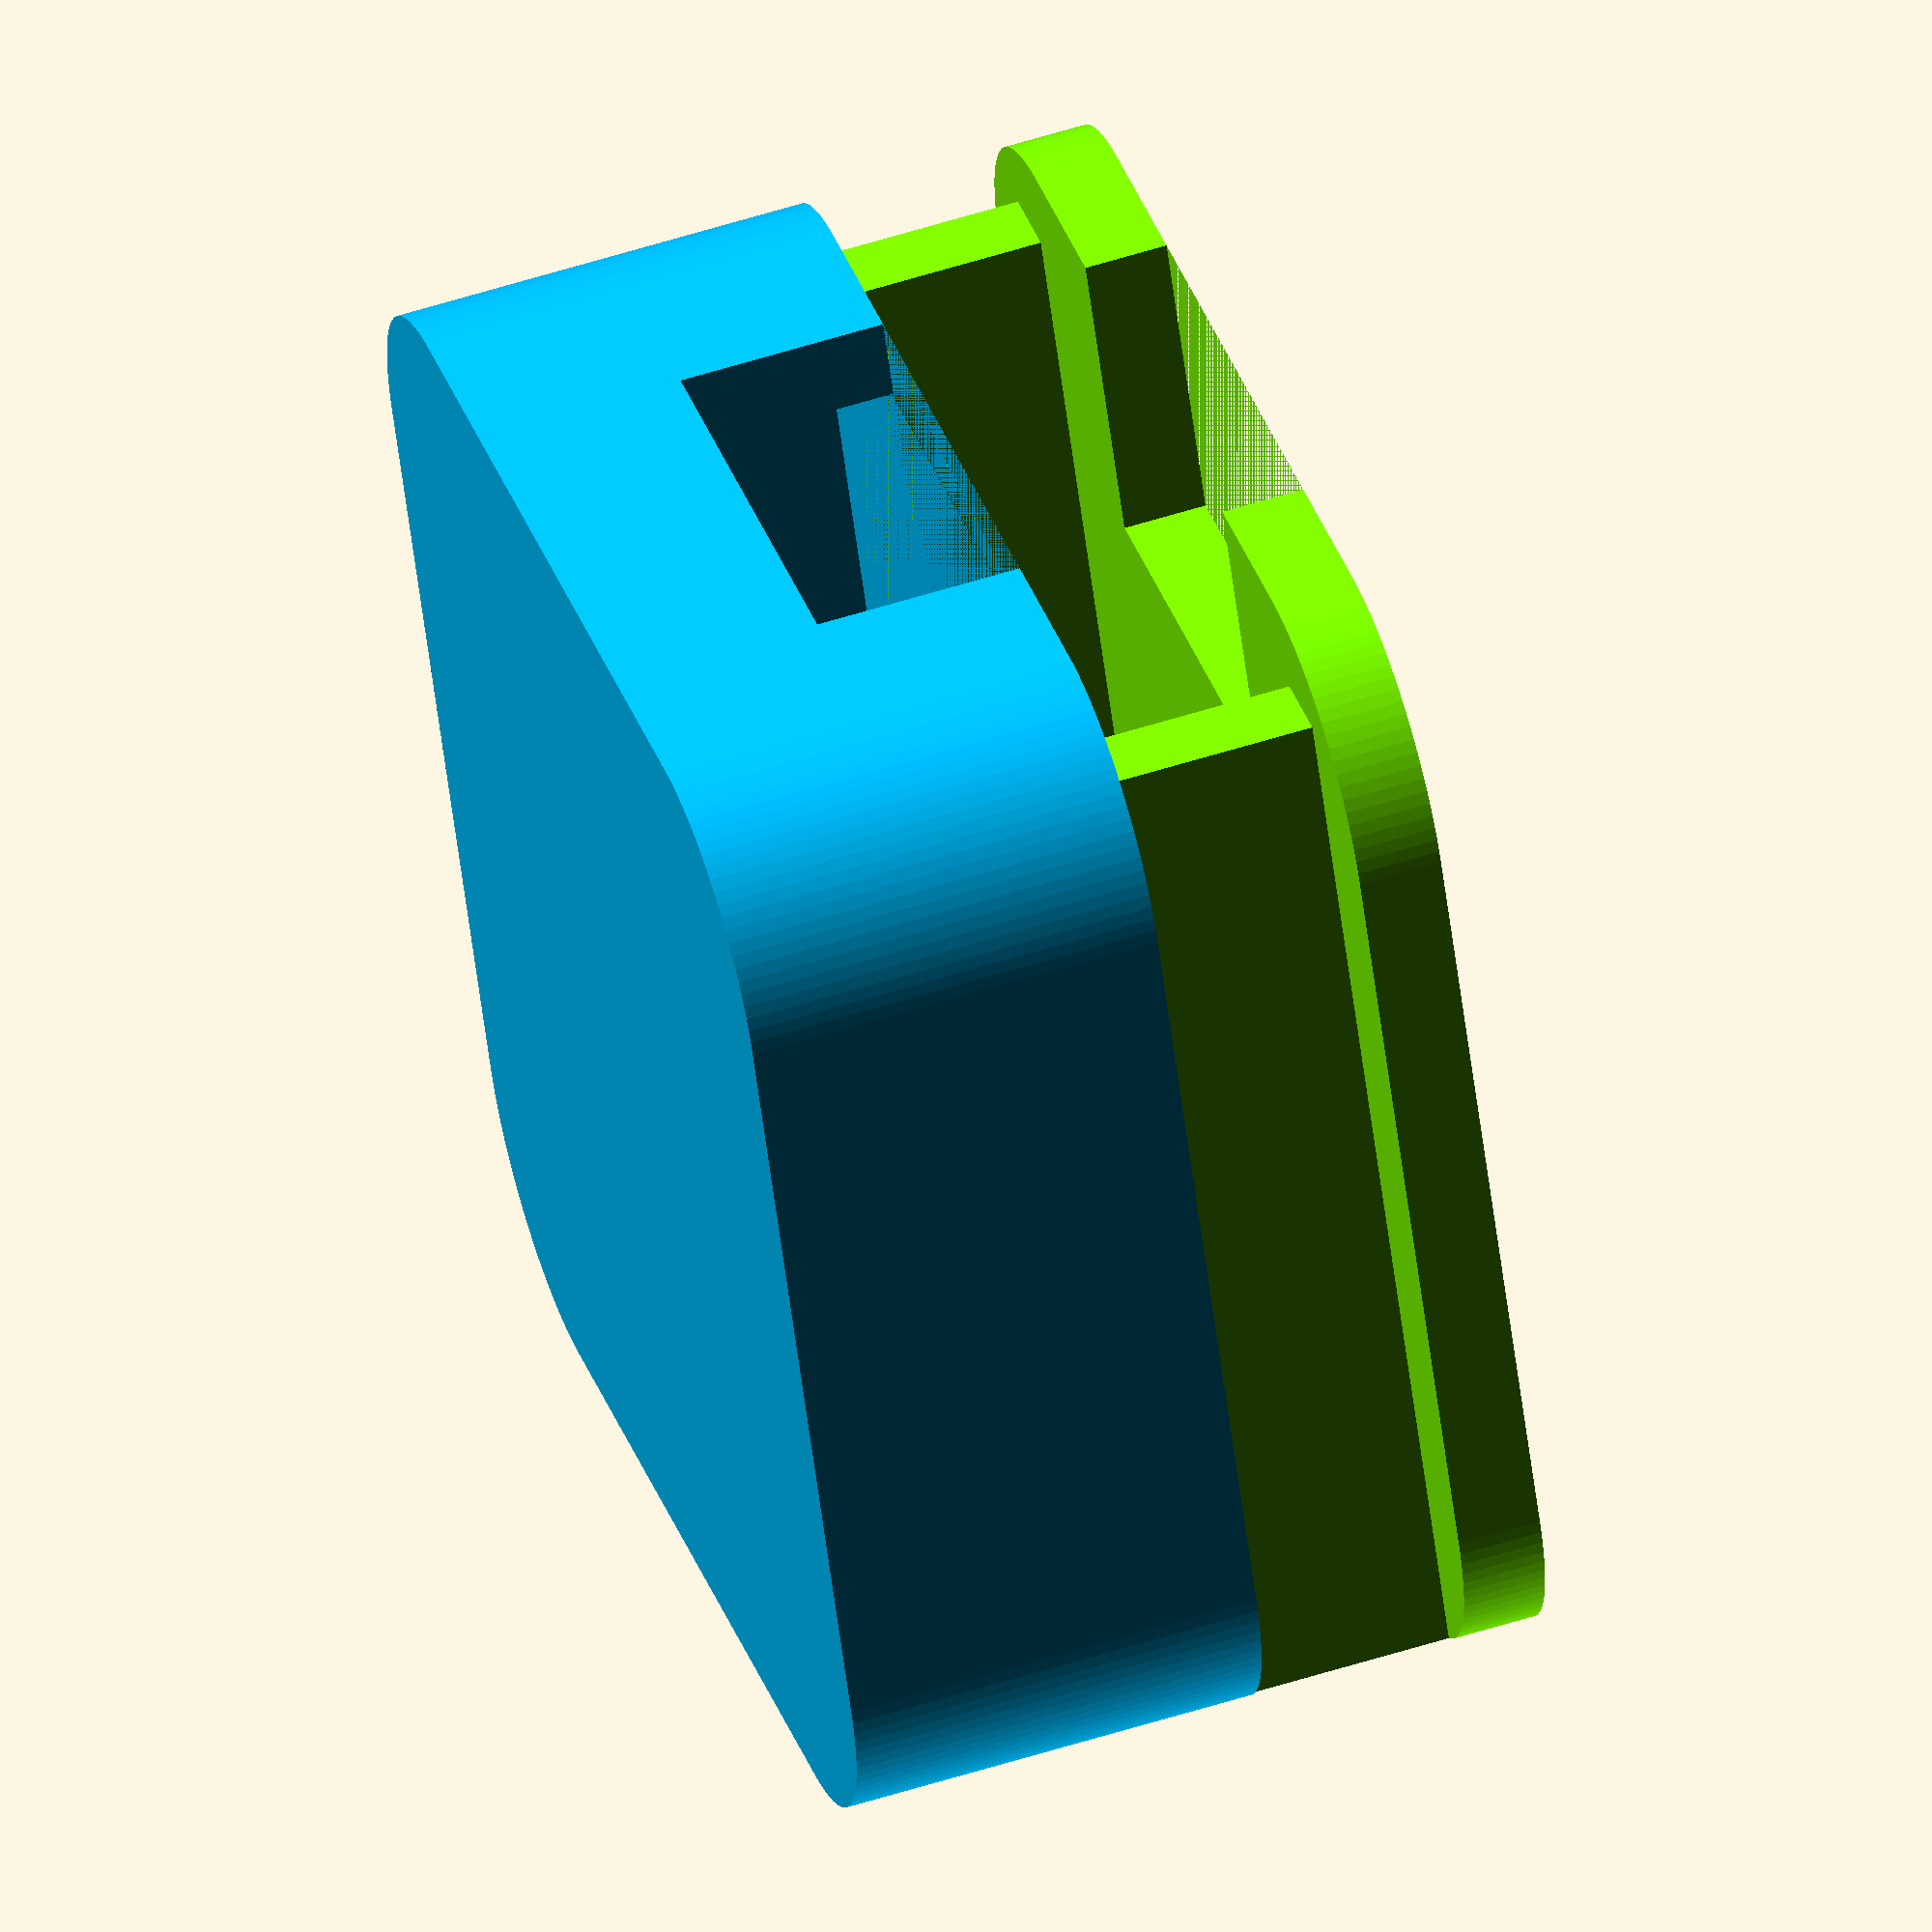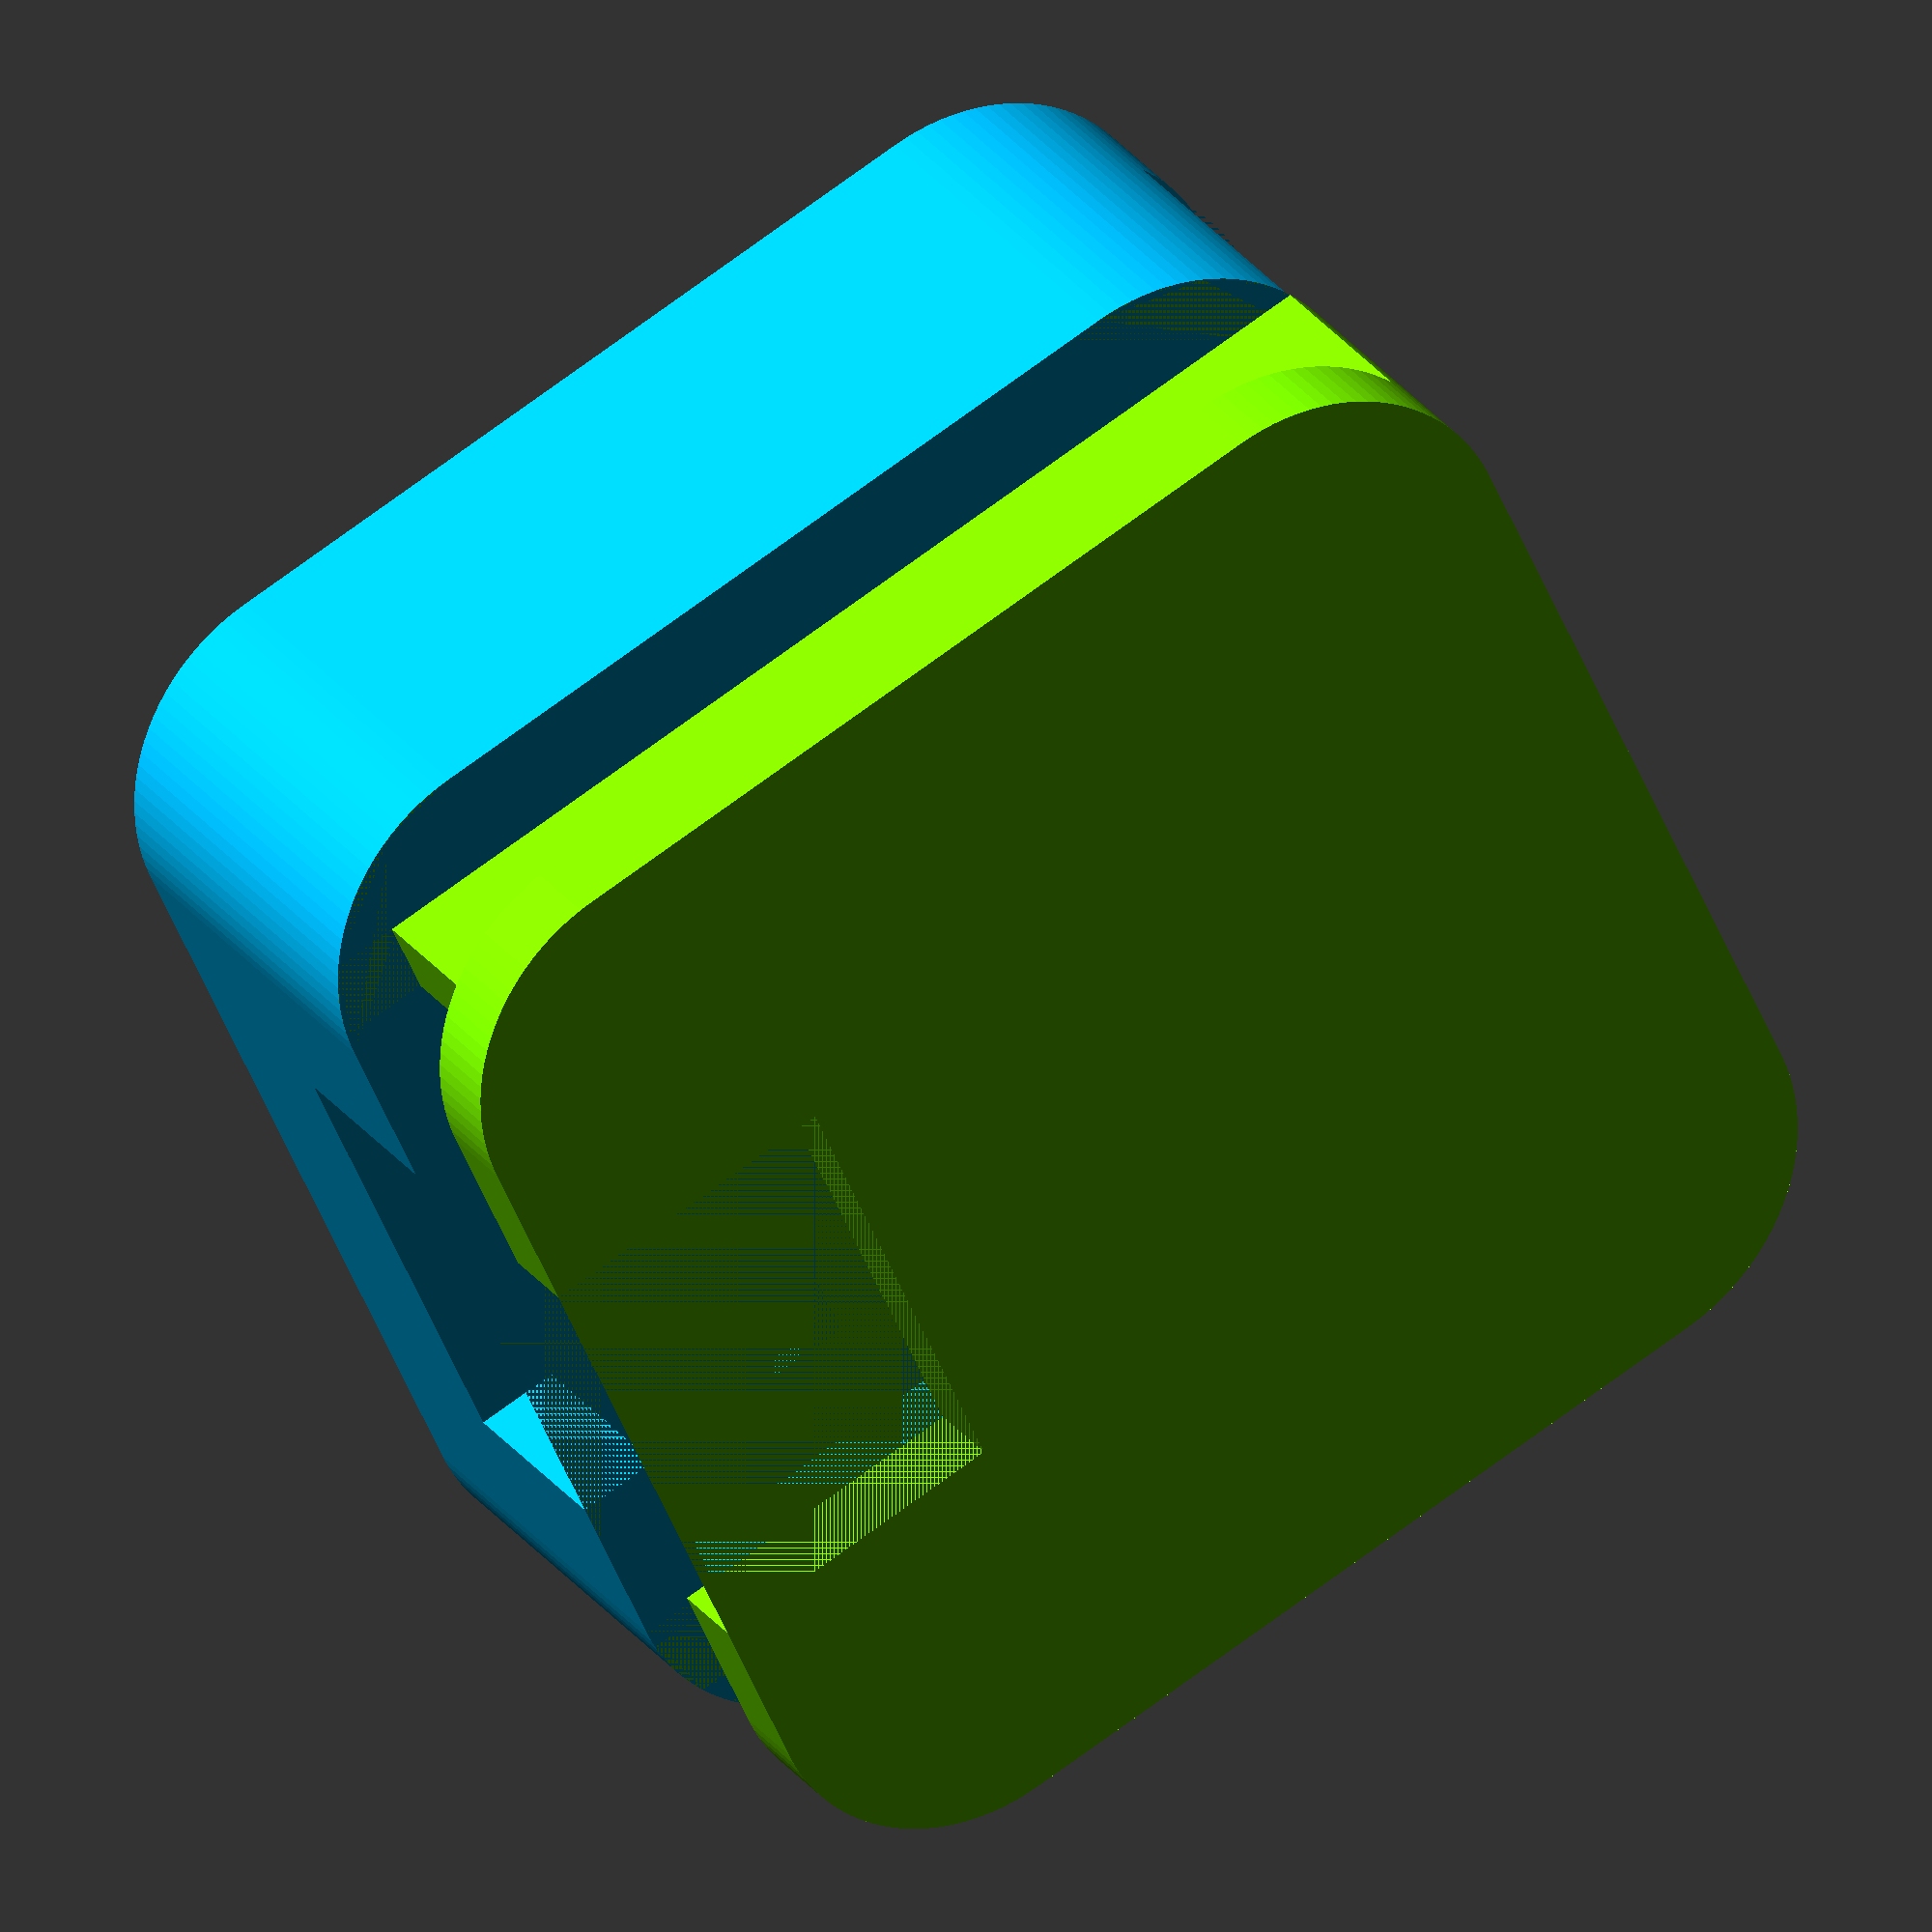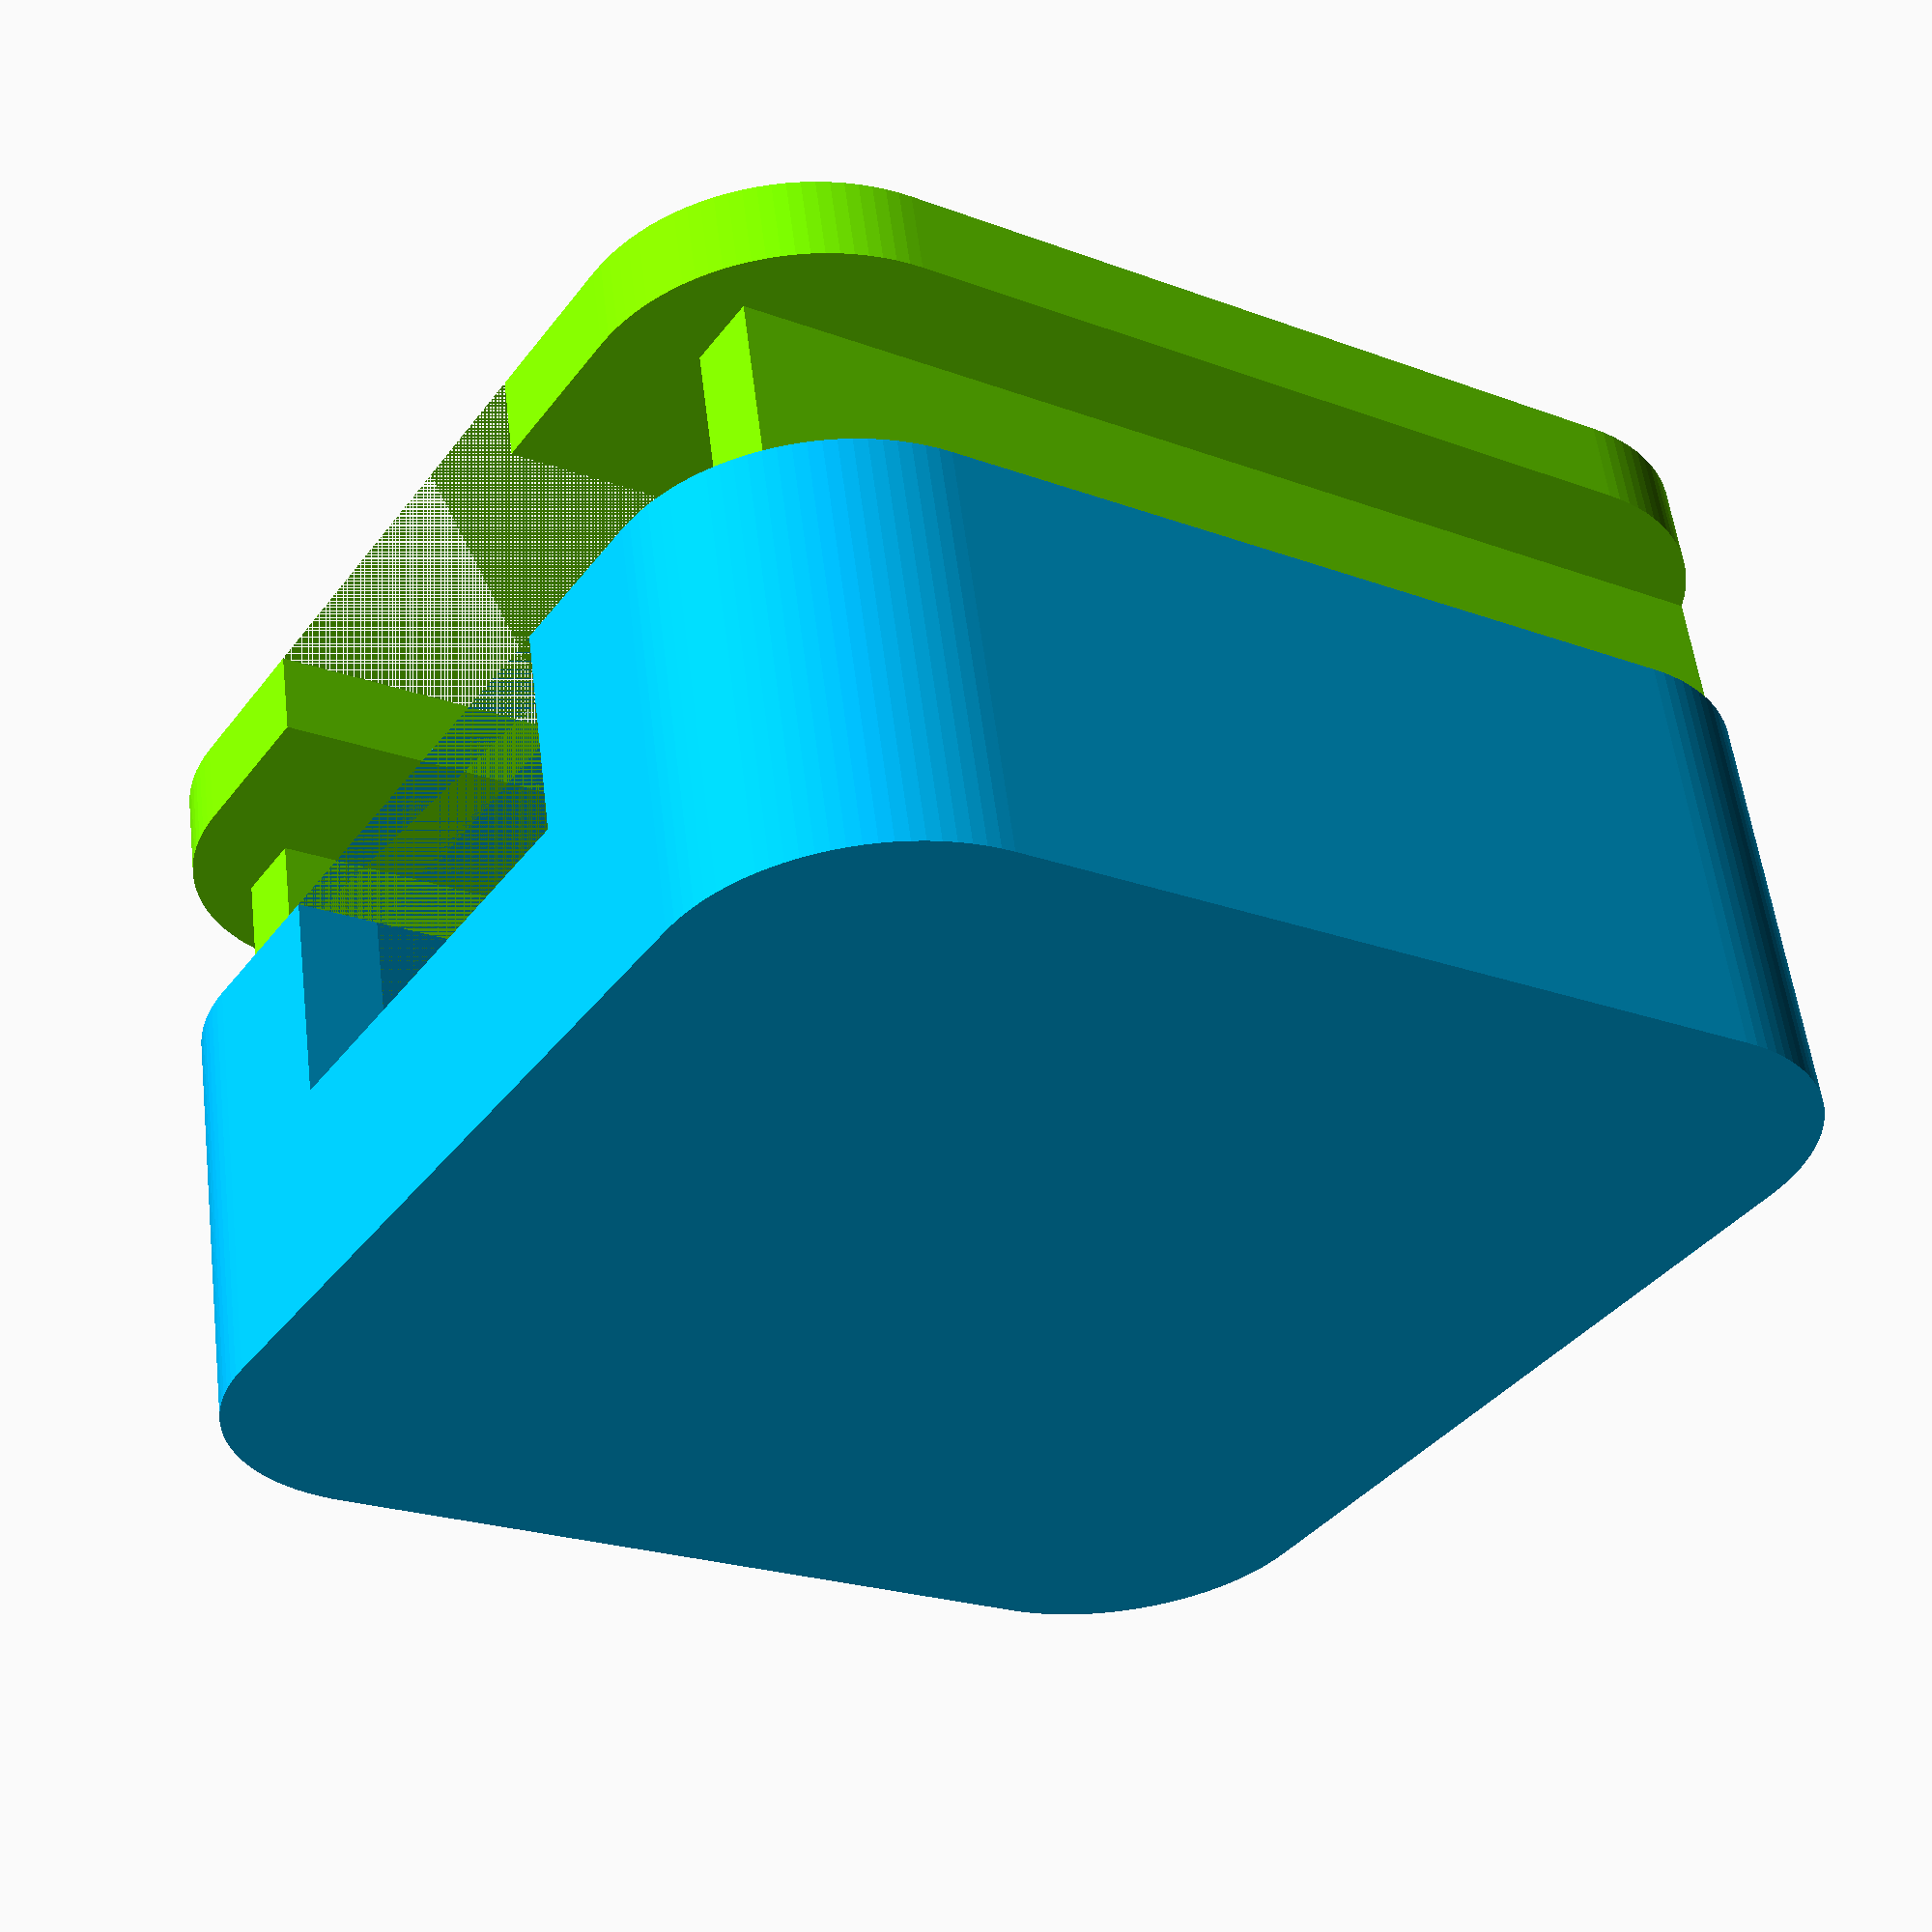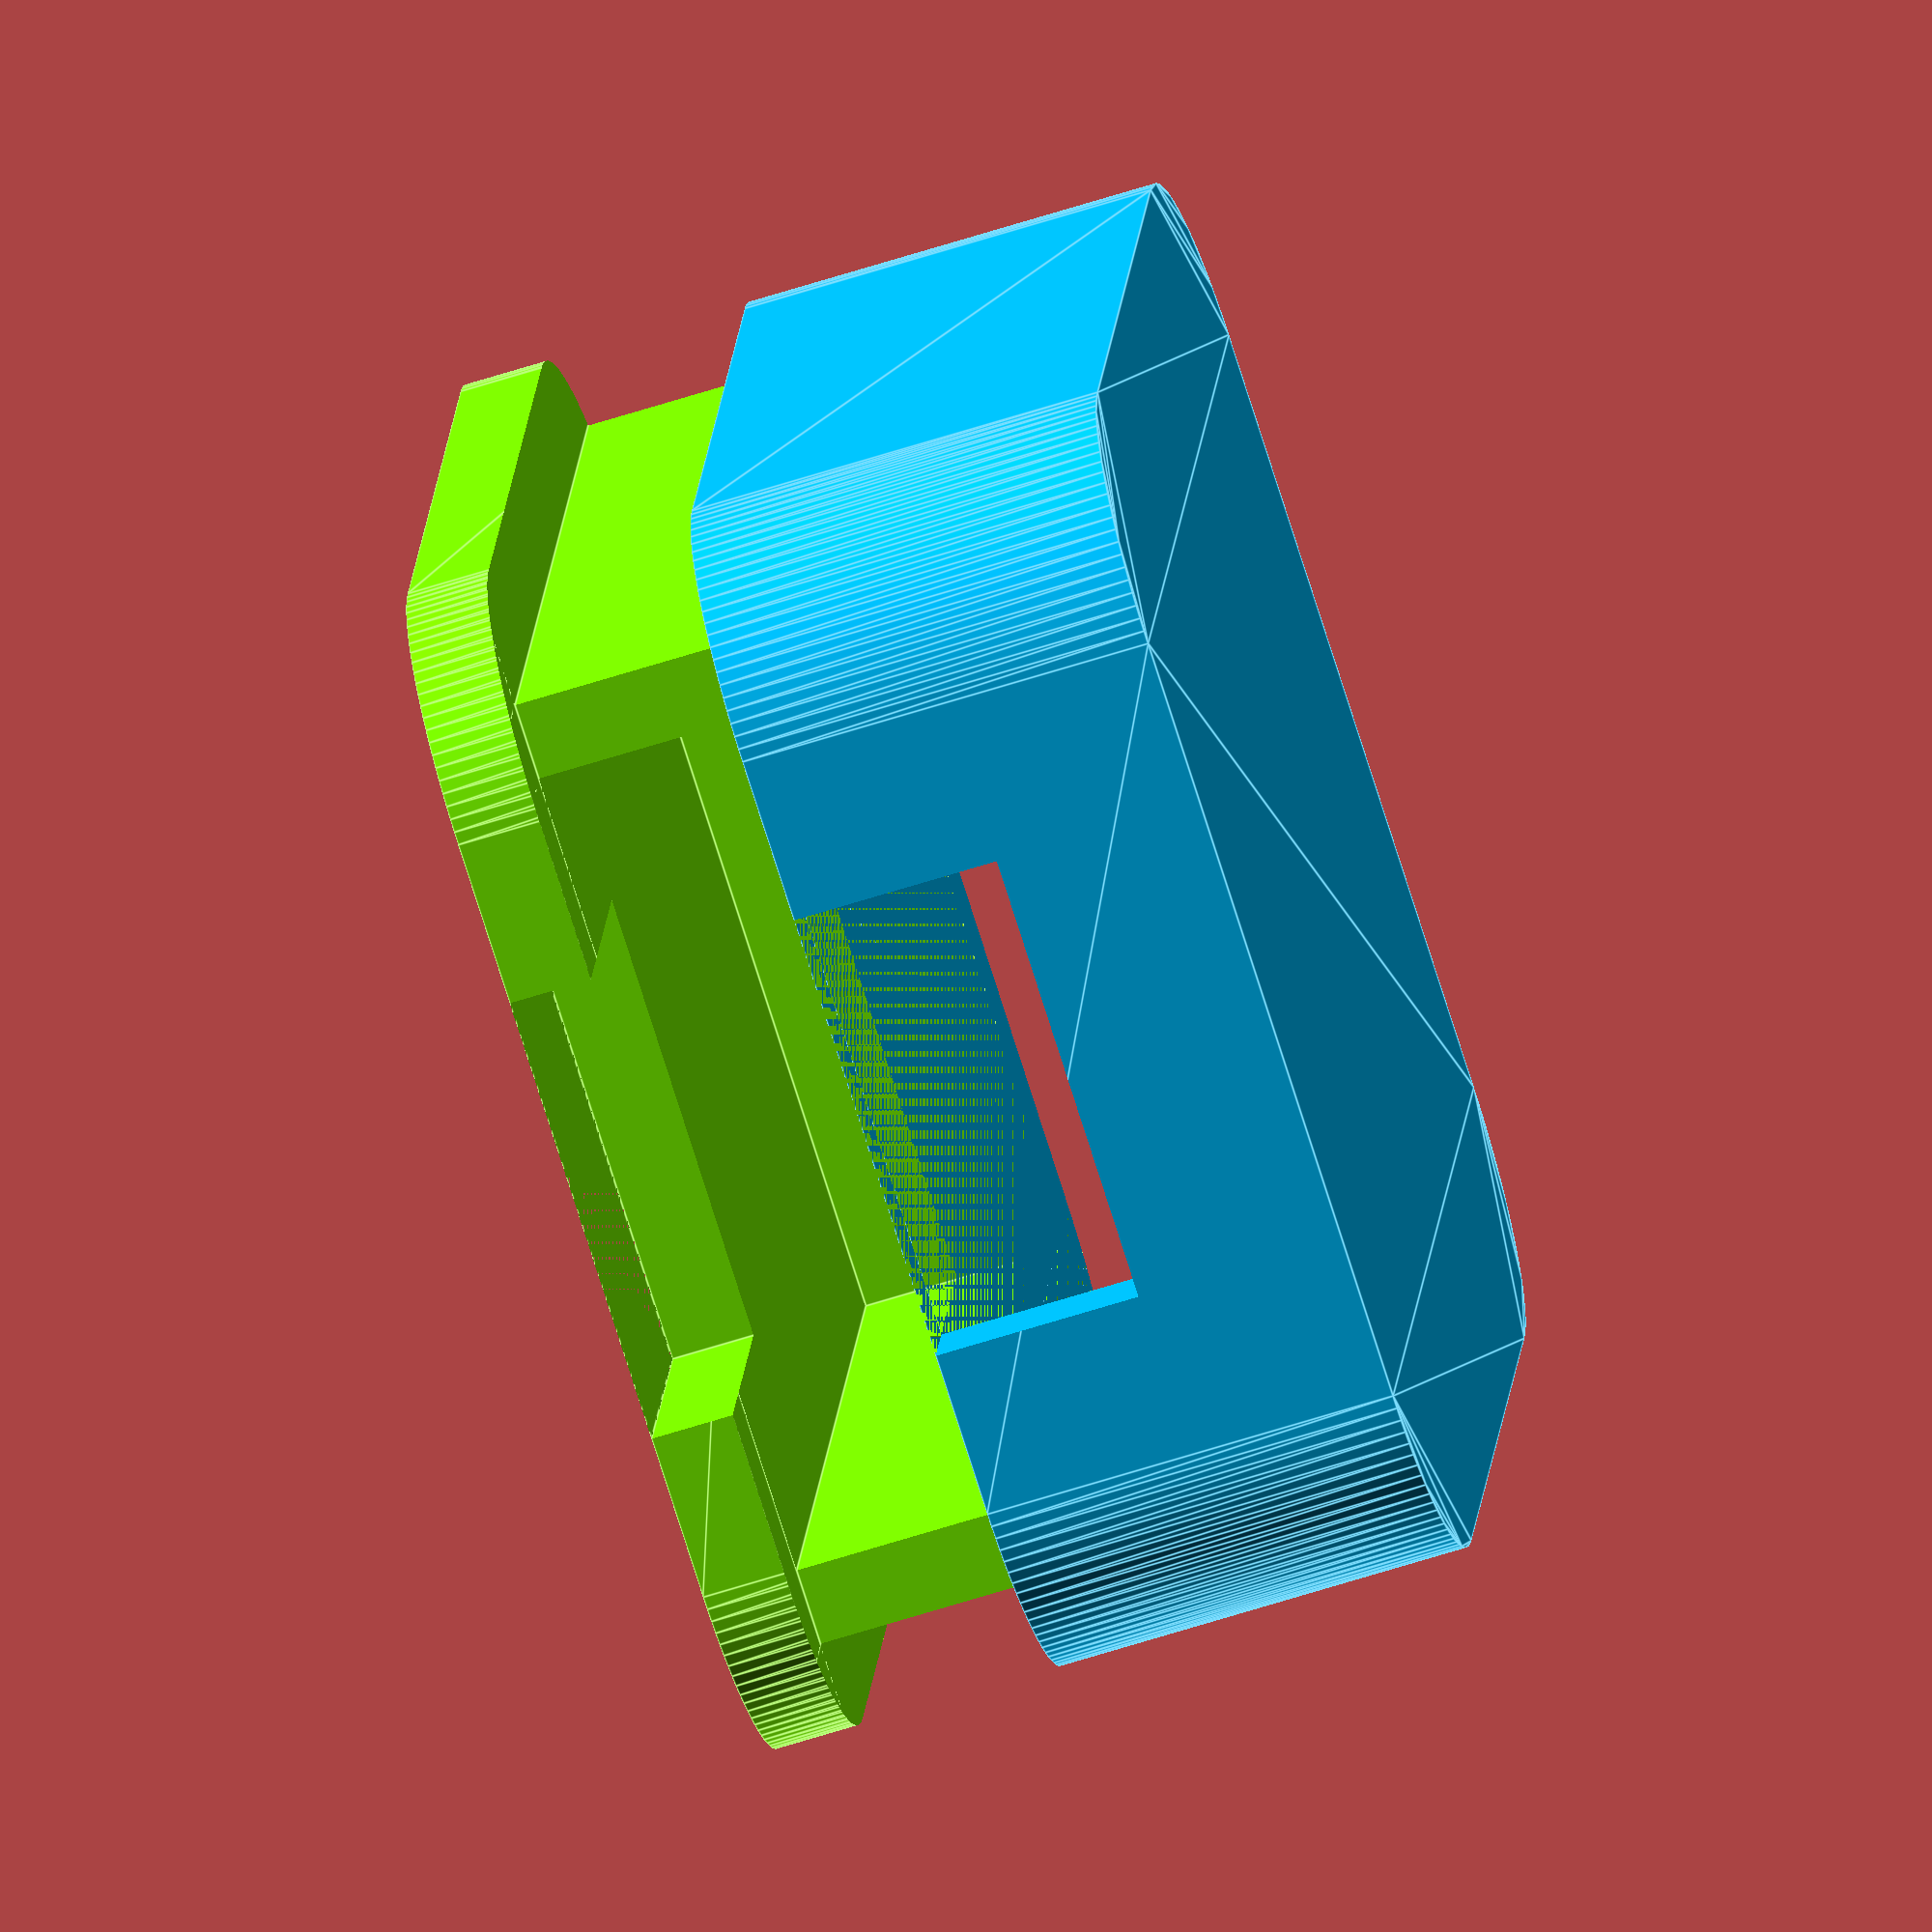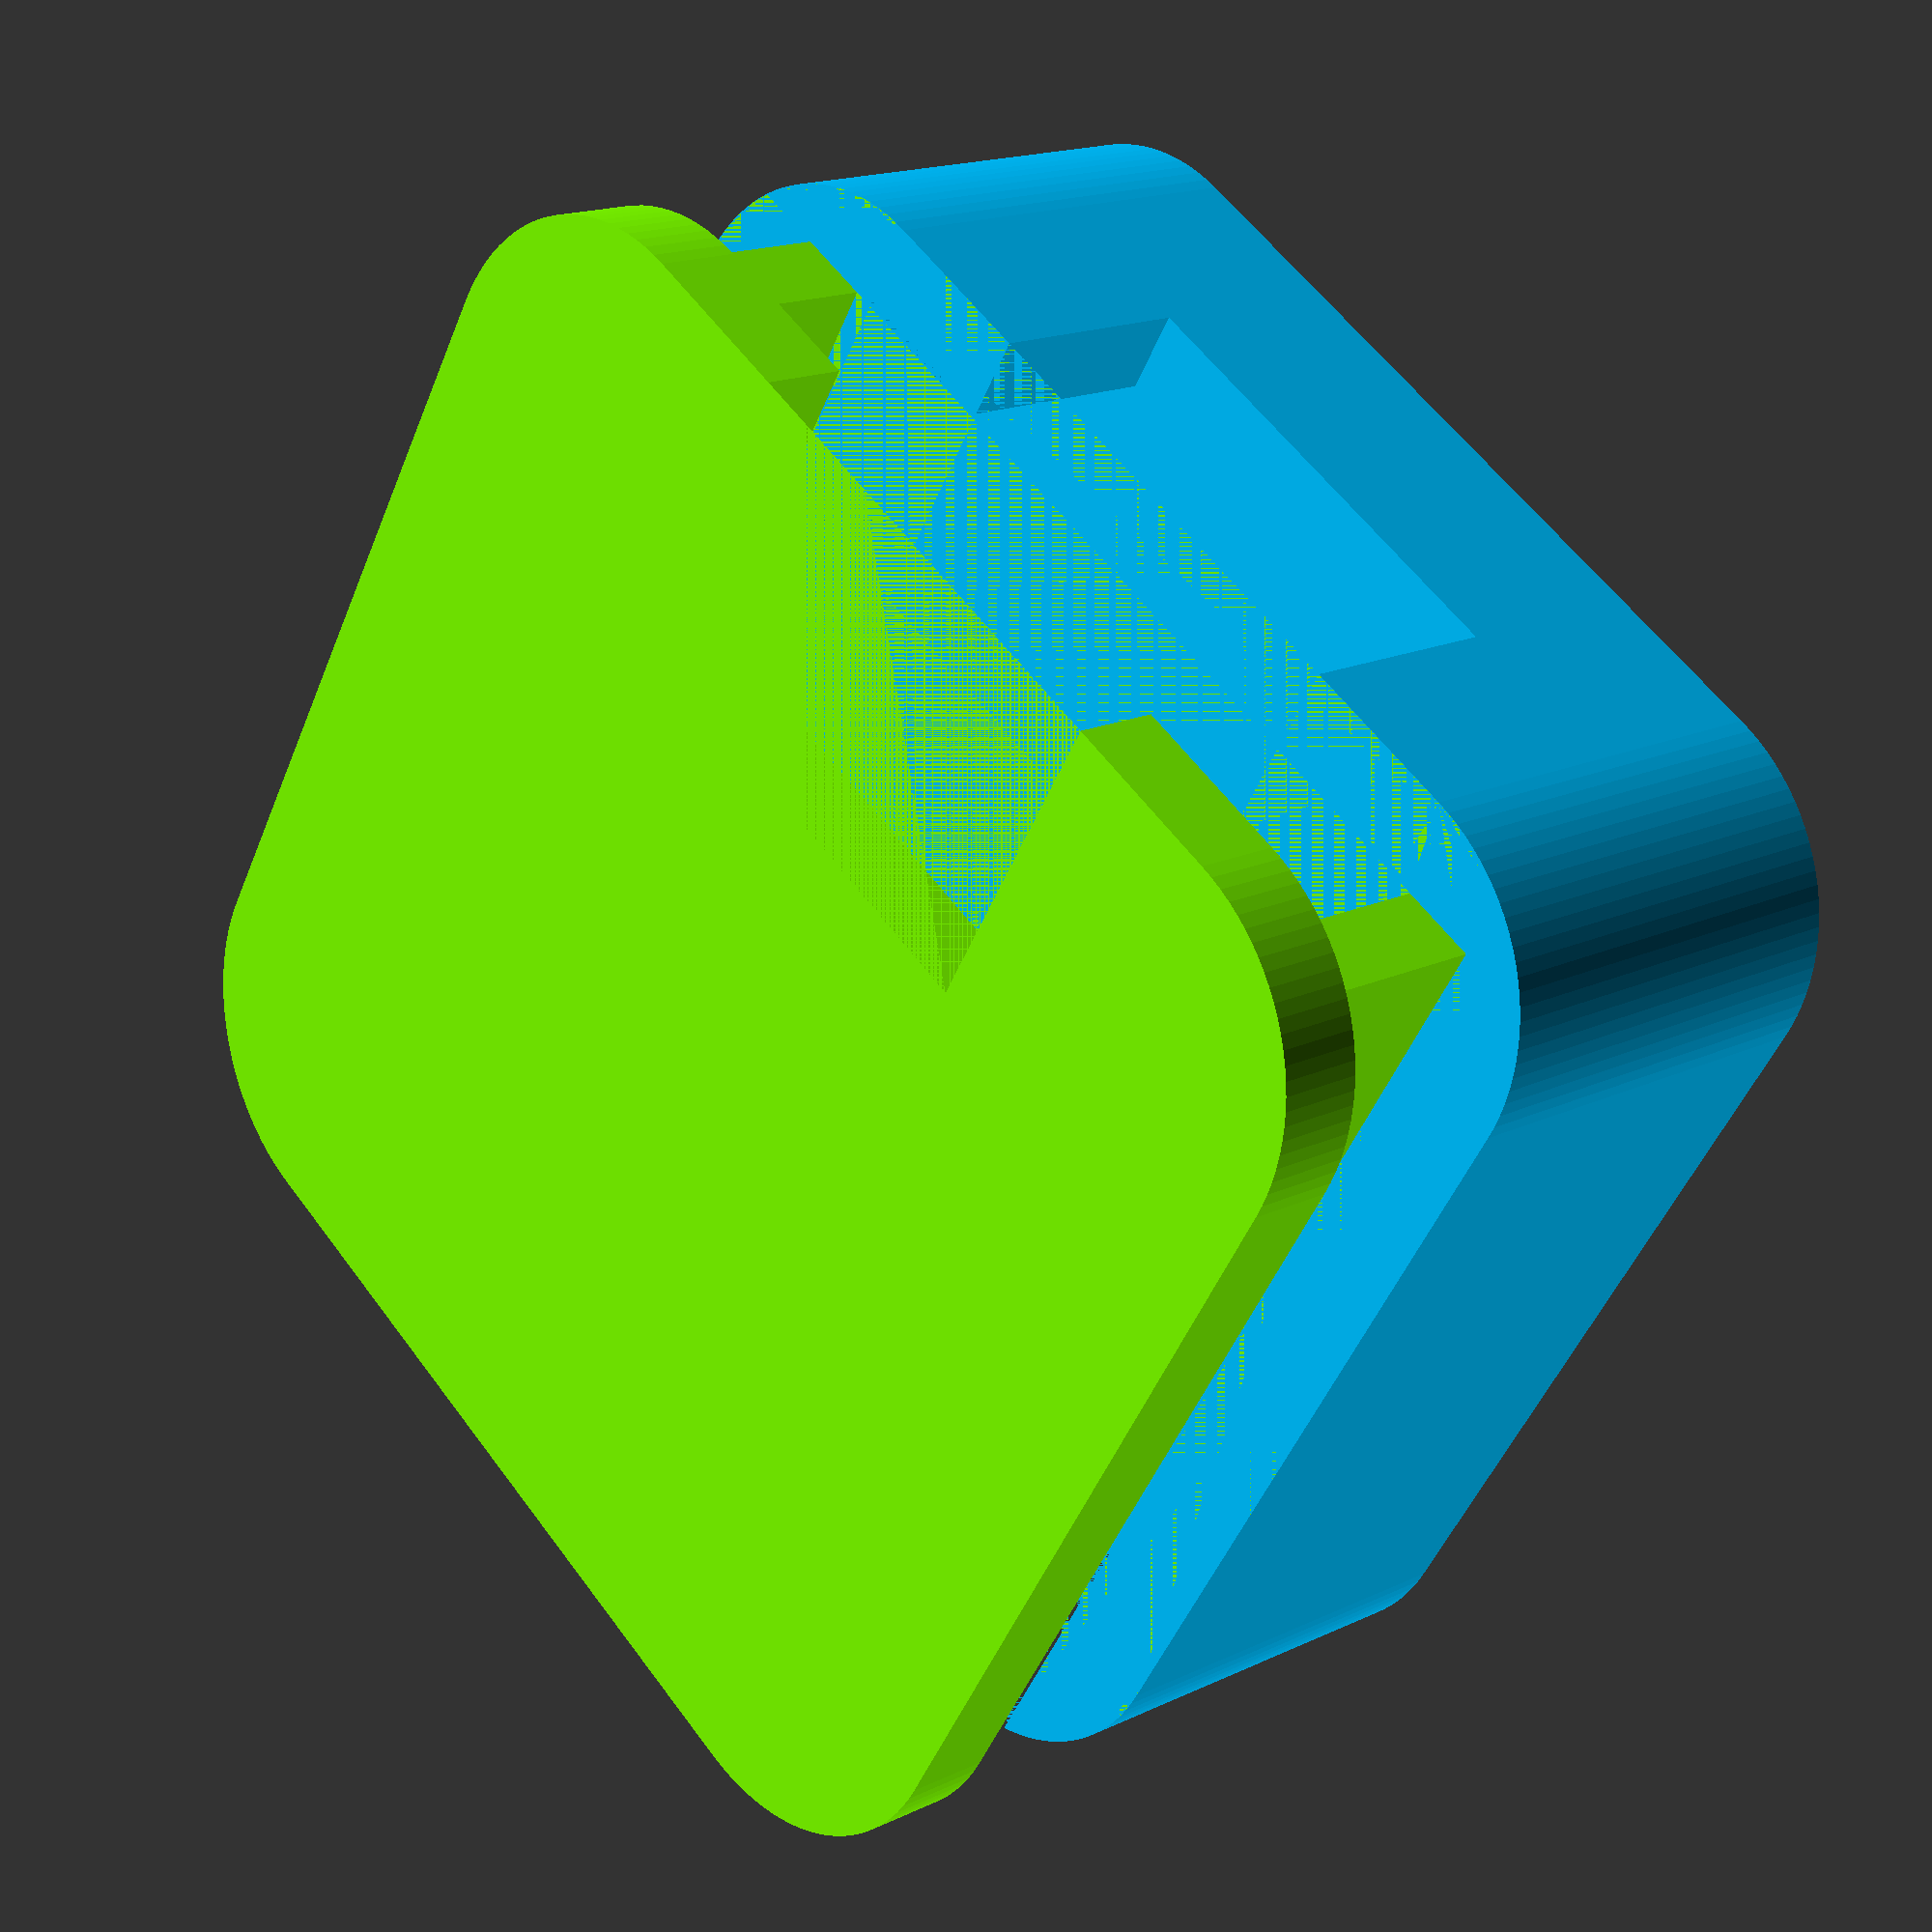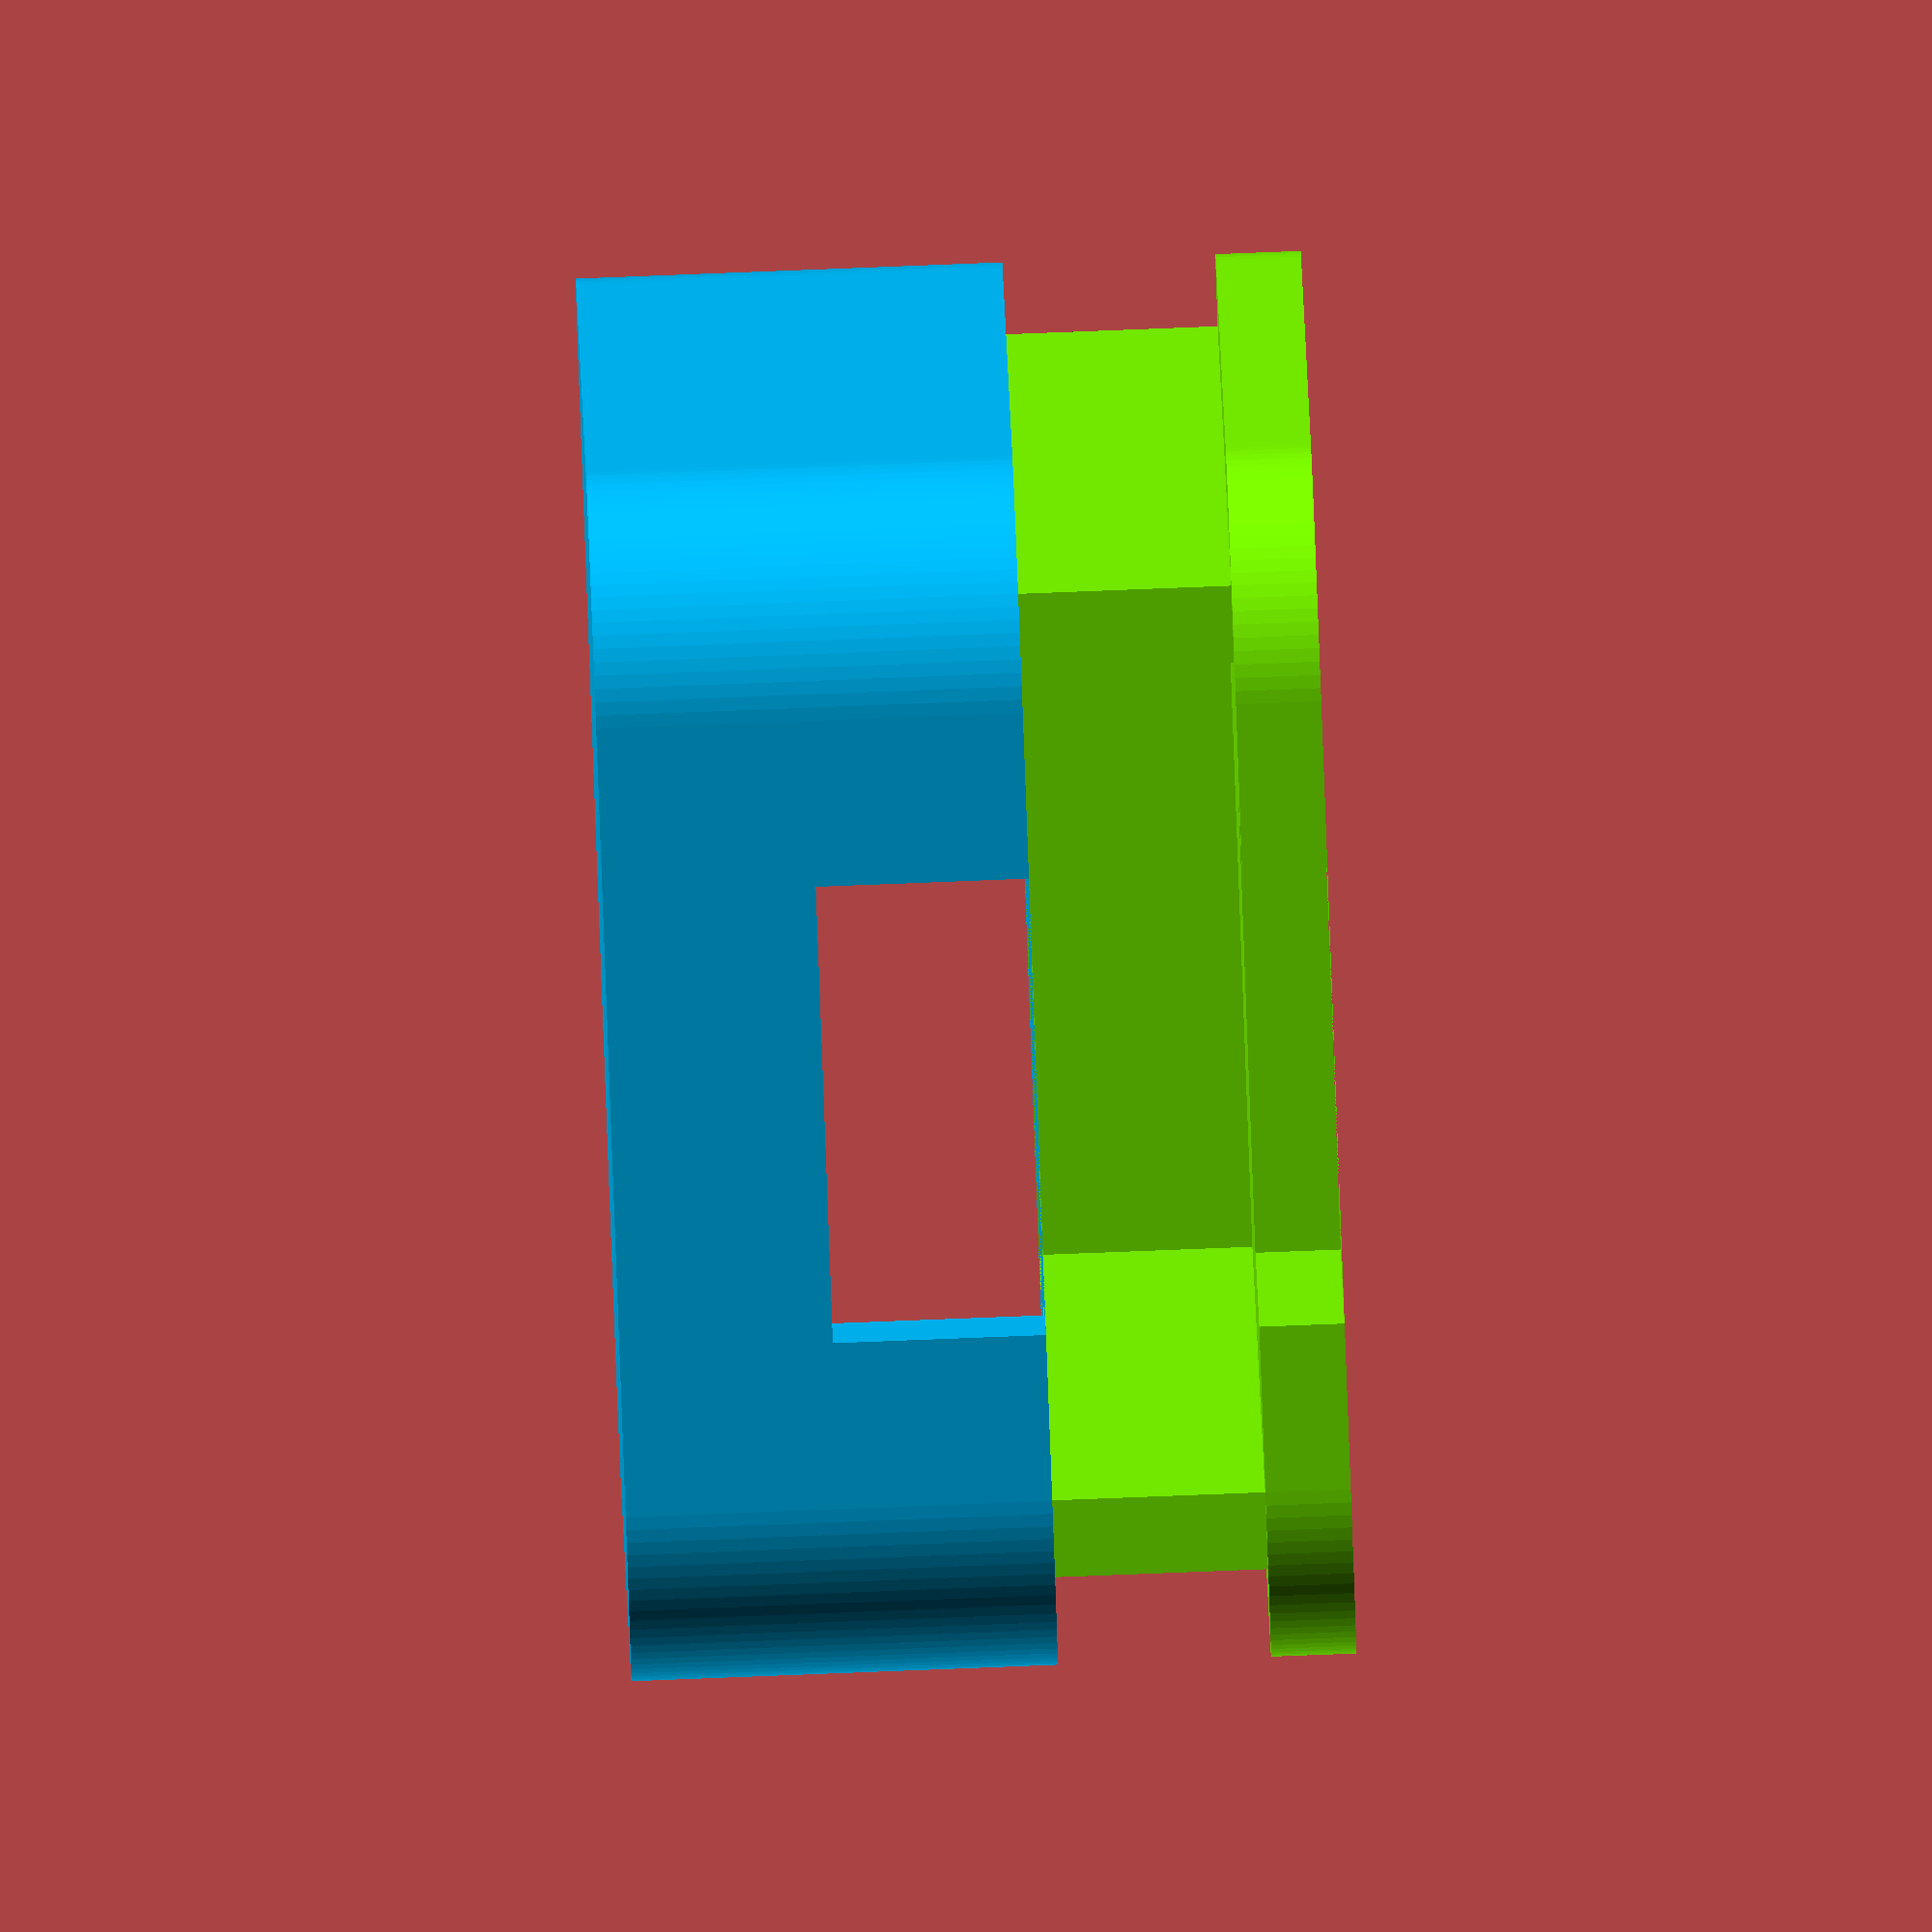
<openscad>
/*
 width = x
 depth = y
 height = z
*/

/* Housing related parameter */
PCBWiggleRoom = 1.0;
HousingWiggleRoom = 0.3;

HousingWidth = 29.0;
HousingDepth = HousingWidth;
HousingHeight = 12;
HousingCornerRadius = 5.0;
HousingWallWidth = 2.0; /* Top and buttom wall width */
HousingPCBHeightOffset = 1;

/* Sensor related parameter */
PCBWidth = 23 + PCBWiggleRoom;
PCBDepth = 98.0 + PCBWiggleRoom;
PCBHeight = 1.0 + PCBWiggleRoom;
PCBNotch_y = 21.0 + PCBWiggleRoom; /* center of notch */
PCBNotchWidth = 2.0 - PCBWiggleRoom;
PCBNotchDepth = 4.0 - PCBWiggleRoom;
PCBNotchHeight = 2.0;
PCBConnectorWidth = 10.0 + PCBWiggleRoom;
PCBConnectorDepth = 10.0 + PCBWiggleRoom;
PCBConnectorHeight = 6.0 + PCBWiggleRoom;
PCBConnectorPinsWidth = PCBWidth;
PCBConnectorPinsDepth = 7.0;
PCBConnectorPinsHeight = 2.0;
PCBConnectorPins_y = 5.0; /* center of pins */


translate([0, 0, 5])
color("LawnGreen")
sensorHousingUpper($fn=100); 


color("DeepSkyBlue")
sensorHousingLower($fn=100);

//translate([0, -PCBDepth/2 + HousingDepth/2 - HousingWallWidth, HousingWallWidth + HousingPCBHeightOffset])
//    capacitiveSoilSensor();


module sensorHousingUpper()
{
    difference()
    {
        translate ([0, 0, HousingWallWidth + HousingPCBHeightOffset + PCBHeight])
        linear_extrude(height = HousingHeight - HousingWallWidth - HousingPCBHeightOffset - PCBHeight)
        hull()
        {
            translate([(HousingWidth/2 - HousingCornerRadius), (HousingDepth/2 - HousingCornerRadius), 0])
                circle(r = HousingCornerRadius);
            translate([-(HousingWidth/2 - HousingCornerRadius), (HousingDepth/2 - HousingCornerRadius), 0])
                circle(r = HousingCornerRadius);
            translate([(HousingWidth/2 - HousingCornerRadius), -(HousingDepth/2 - HousingCornerRadius), 0])
                circle(r = HousingCornerRadius);
            translate([-(HousingWidth/2 - HousingCornerRadius), -(HousingDepth/2 - HousingCornerRadius), 0])
                circle(r = HousingCornerRadius);
        }
        
        translate([0, -PCBDepth/2 + HousingDepth/2 - HousingWallWidth, HousingWallWidth + HousingPCBHeightOffset])
            capacitiveSoilSensor();
        
        SpaceAbovePCB = HousingHeight - 2 * HousingWallWidth - HousingPCBHeightOffset - PCBHeight;
        translate ([0, HousingWallWidth, (SpaceAbovePCB)/2 + HousingWallWidth + HousingPCBHeightOffset + PCBHeight])
            cube([PCBWidth - 2 * HousingWallWidth, HousingDepth, SpaceAbovePCB], center = true);
        translate([(HousingWidth + HousingWallWidth)/2, 0, HousingWallWidth])
            cube([HousingWallWidth, HousingDepth, SpaceAbovePCB], center = true);

        translate([(HousingWidth - PCBWidth)/4 + PCBWidth/2, - HousingWiggleRoom, -SpaceAbovePCB/2 + HousingHeight - HousingWallWidth])
            cube([(HousingWidth - PCBWidth)/2 + HousingWiggleRoom, HousingDepth, SpaceAbovePCB], center = true);
        translate([-((HousingWidth - PCBWidth)/4 + PCBWidth/2), - HousingWiggleRoom, -SpaceAbovePCB/2 + HousingHeight - HousingWallWidth])
            cube([(HousingWidth - PCBWidth)/2 + HousingWiggleRoom, HousingDepth, SpaceAbovePCB], center = true);
        translate([0, (HousingDepth - HousingWallWidth)/2,  -SpaceAbovePCB/2 + HousingHeight - HousingWallWidth])
            cube([HousingWidth, HousingWallWidth + HousingWiggleRoom, SpaceAbovePCB], center = true);
    }
}
            
module sensorHousingLower()
{
    difference()
    {
        linear_extrude(height = HousingHeight - HousingWallWidth)
        hull()
        {
            translate([(HousingWidth/2 - HousingCornerRadius), (HousingDepth/2 - HousingCornerRadius), 0])
                circle(r = HousingCornerRadius);
            translate([-(HousingWidth/2 - HousingCornerRadius), (HousingDepth/2 - HousingCornerRadius), 0])
                circle(r = HousingCornerRadius);
            translate([(HousingWidth/2 - HousingCornerRadius), -(HousingDepth/2 - HousingCornerRadius), 0])
                circle(r = HousingCornerRadius);
            translate([-(HousingWidth/2 - HousingCornerRadius), -(HousingDepth/2 - HousingCornerRadius), 0])
                circle(r = HousingCornerRadius);
        }
        
        translate([0, -PCBDepth/2 + HousingDepth/2 - HousingWallWidth, HousingWallWidth + HousingPCBHeightOffset])
          capacitiveSoilSensor();
        
        SpaceAbovePCB = HousingHeight - 2 * HousingWallWidth - HousingPCBHeightOffset - PCBHeight;
        translate ([0, -HousingWallWidth, (SpaceAbovePCB)/2 + HousingWallWidth + HousingPCBHeightOffset + PCBHeight])
          cube([PCBWidth, HousingDepth, SpaceAbovePCB], center = true);
    }
}



module capacitiveSoilSensor()
{
    difference()
    {
        /* PCB and connector */
        union()
        {
            translate([0, 0, PCBHeight/2])
            {
                cube ([PCBWidth, PCBDepth, PCBHeight], center=true);
                translate([0, PCBDepth/2, PCBConnectorHeight/2 + PCBHeight/2 ])
                    cube ([PCBConnectorWidth, PCBConnectorDepth, PCBConnectorHeight], center=true);
                translate([0, PCBDepth/2 - PCBConnectorPins_y, -PCBConnectorPinsHeight/2 - PCBHeight/2])
                    cube([PCBConnectorPinsWidth, PCBConnectorPinsDepth, PCBConnectorPinsHeight], center =true);
            }
        }
        translate([PCBWidth/2 - PCBNotchWidth/2, PCBDepth/2 - PCBNotch_y, PCBHeight/2])
        {
            cube([PCBNotchWidth, PCBNotchDepth, PCBNotchHeight], center=true);
        }
        translate([- (PCBWidth/2 - PCBNotchWidth/2), PCBDepth/2 - PCBNotch_y, PCBHeight/2])
        {
            cube([PCBNotchWidth, PCBNotchDepth, PCBNotchHeight], center=true);
        }
    }
}

</openscad>
<views>
elev=303.3 azim=22.7 roll=251.6 proj=o view=solid
elev=152.1 azim=65.8 roll=208.5 proj=o view=solid
elev=122.6 azim=237.1 roll=7.2 proj=p view=solid
elev=243.9 azim=347.8 roll=72.0 proj=o view=edges
elev=163.0 azim=211.8 roll=133.4 proj=p view=solid
elev=95.0 azim=161.6 roll=272.2 proj=o view=wireframe
</views>
